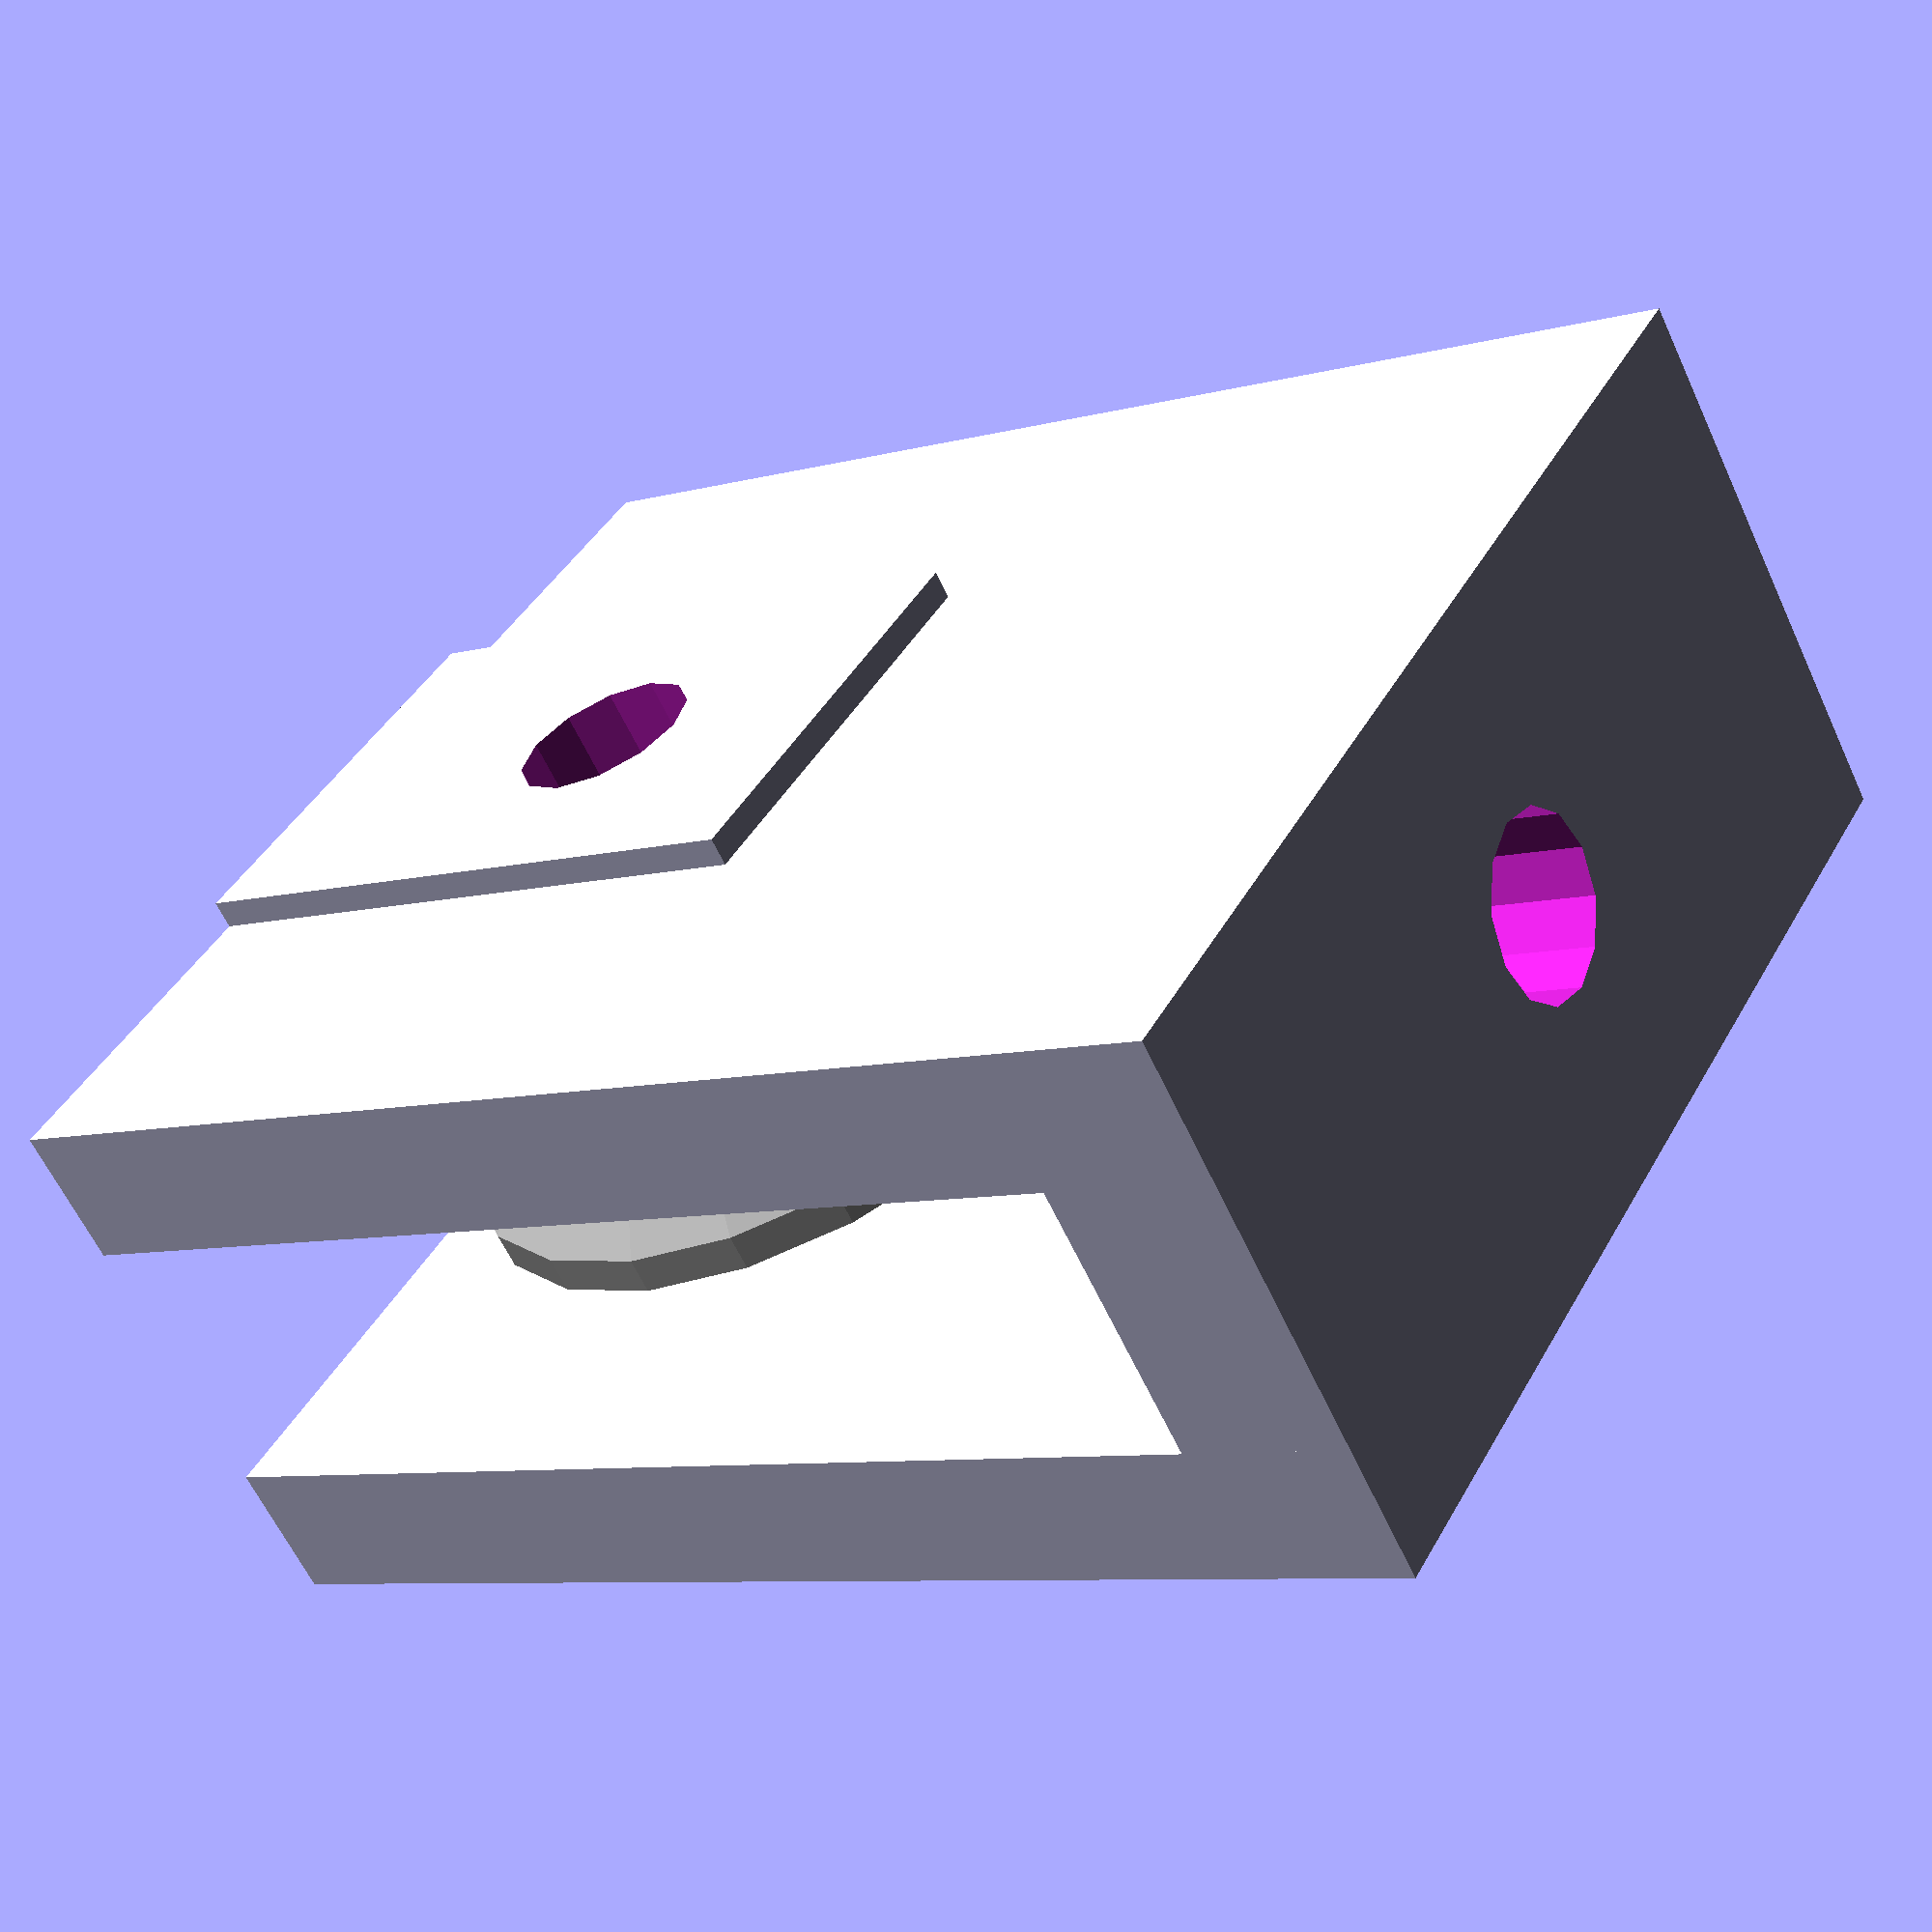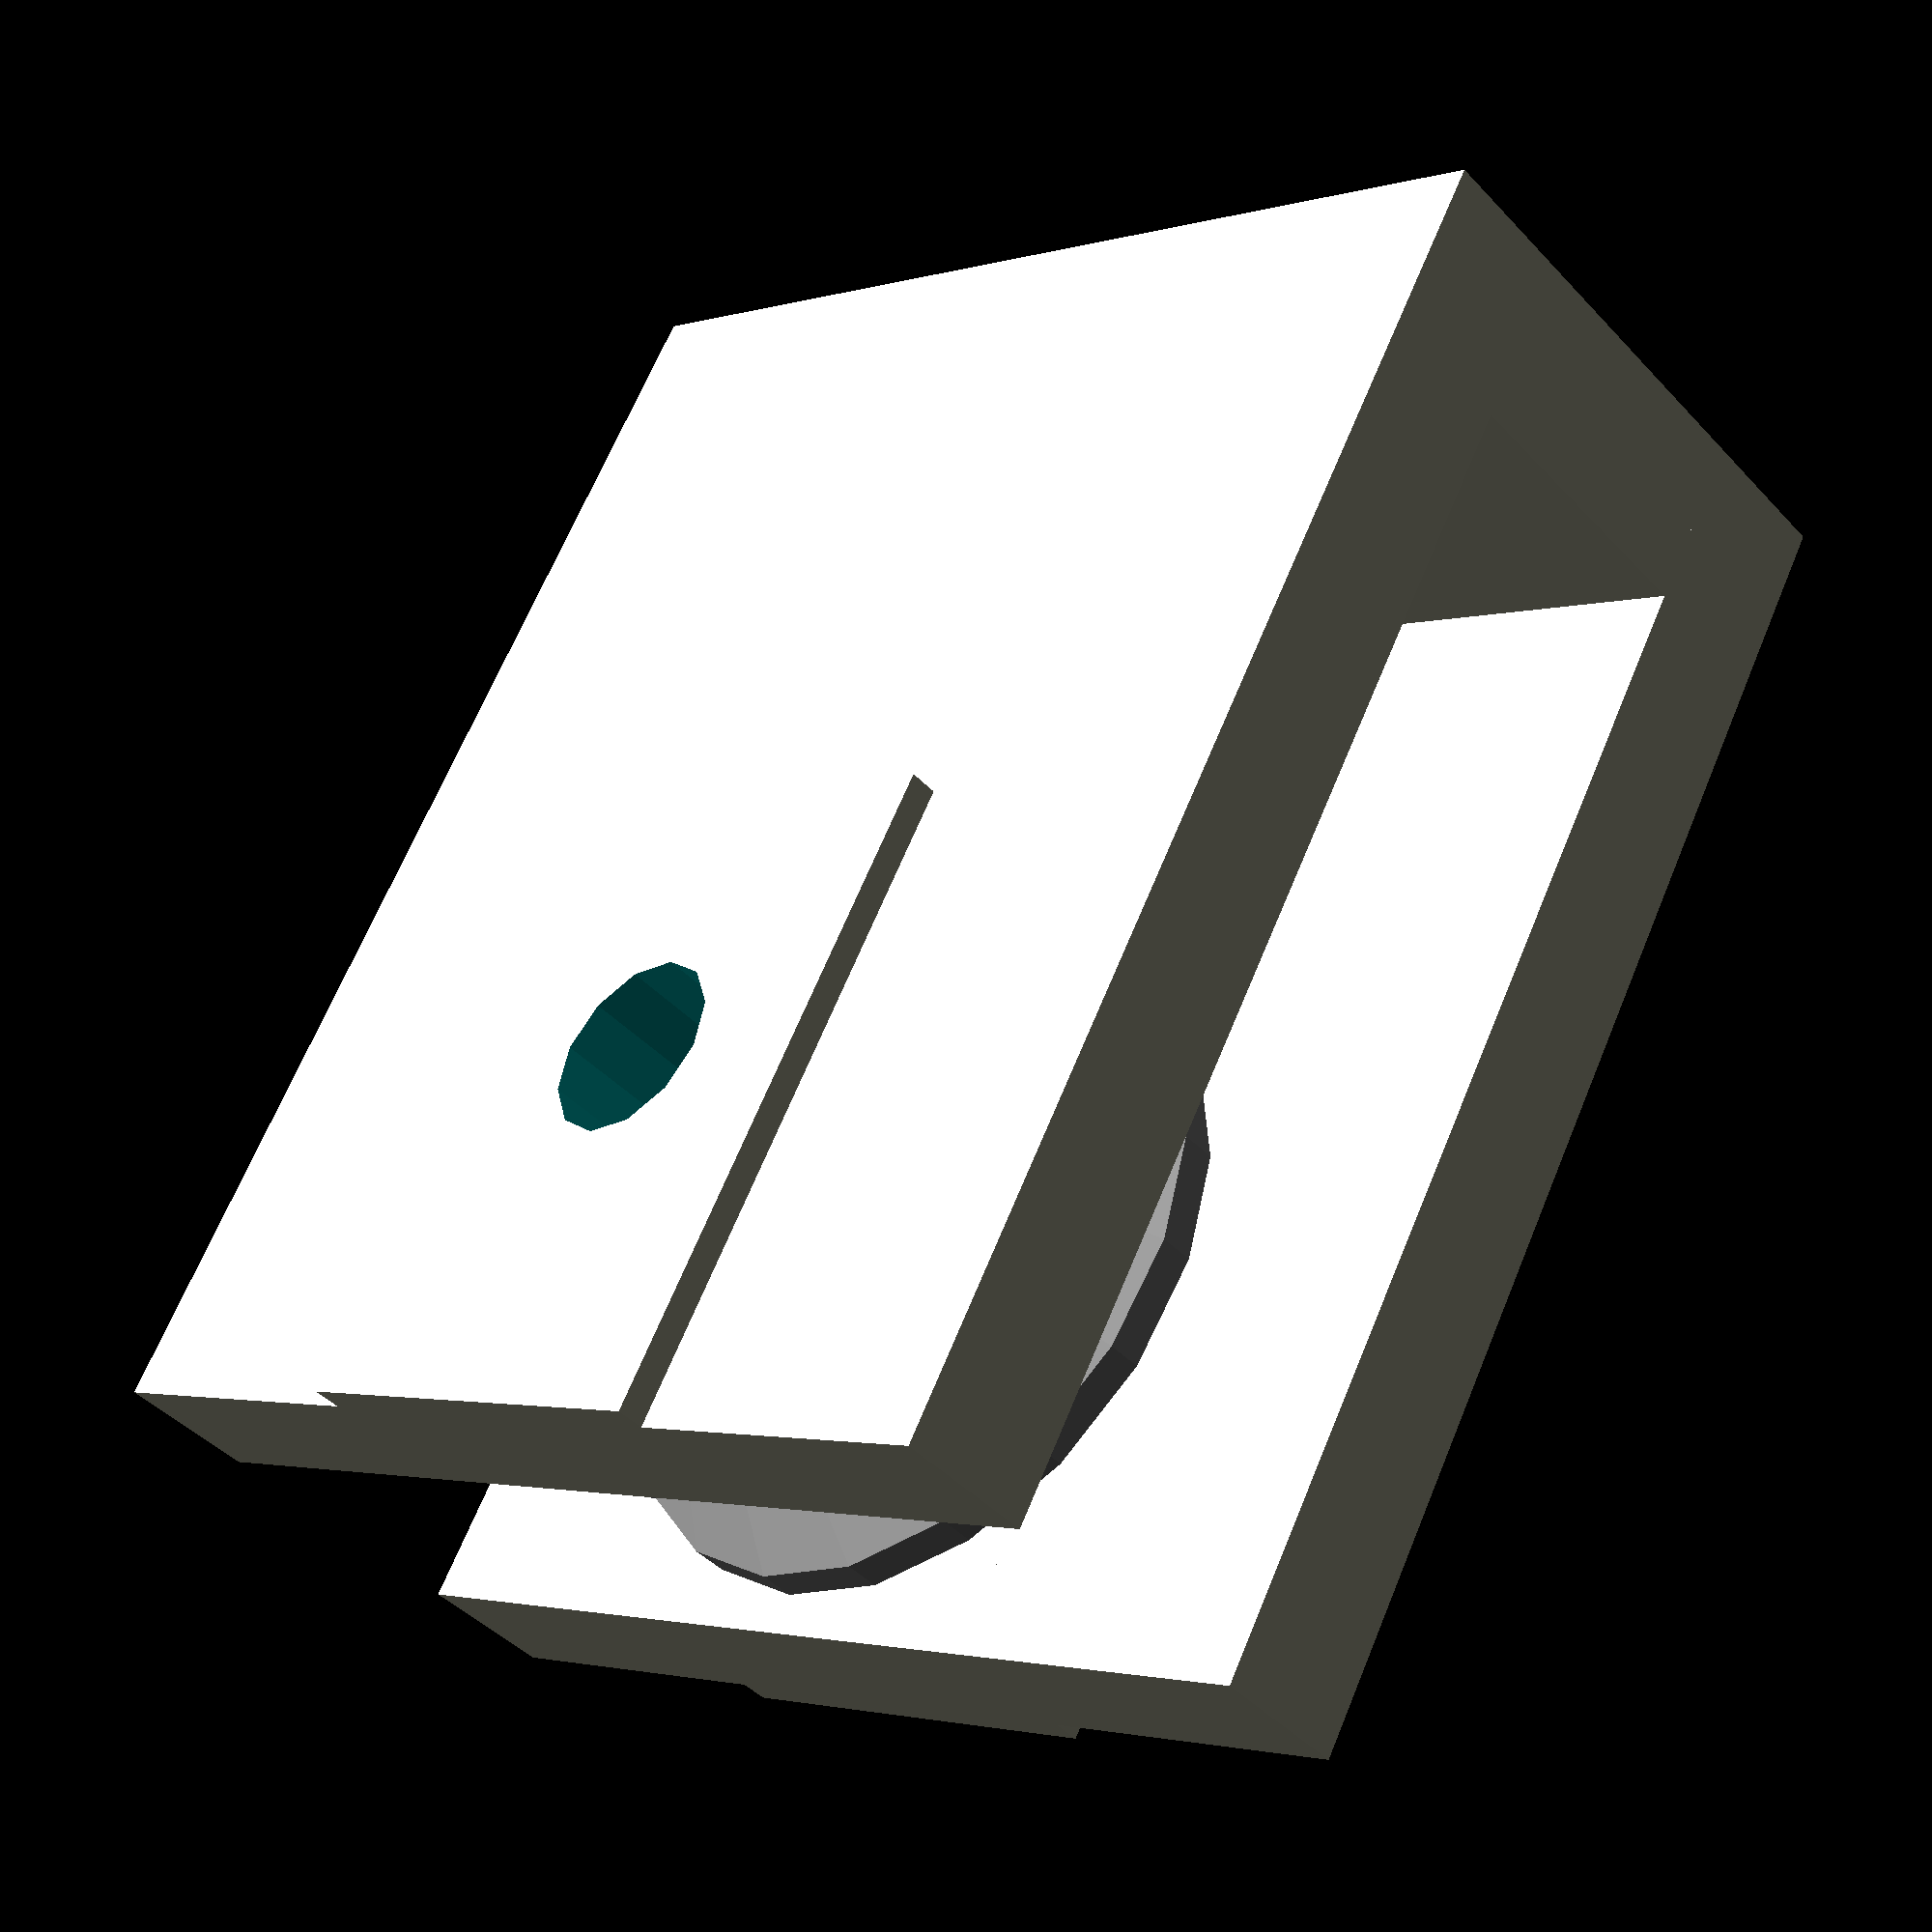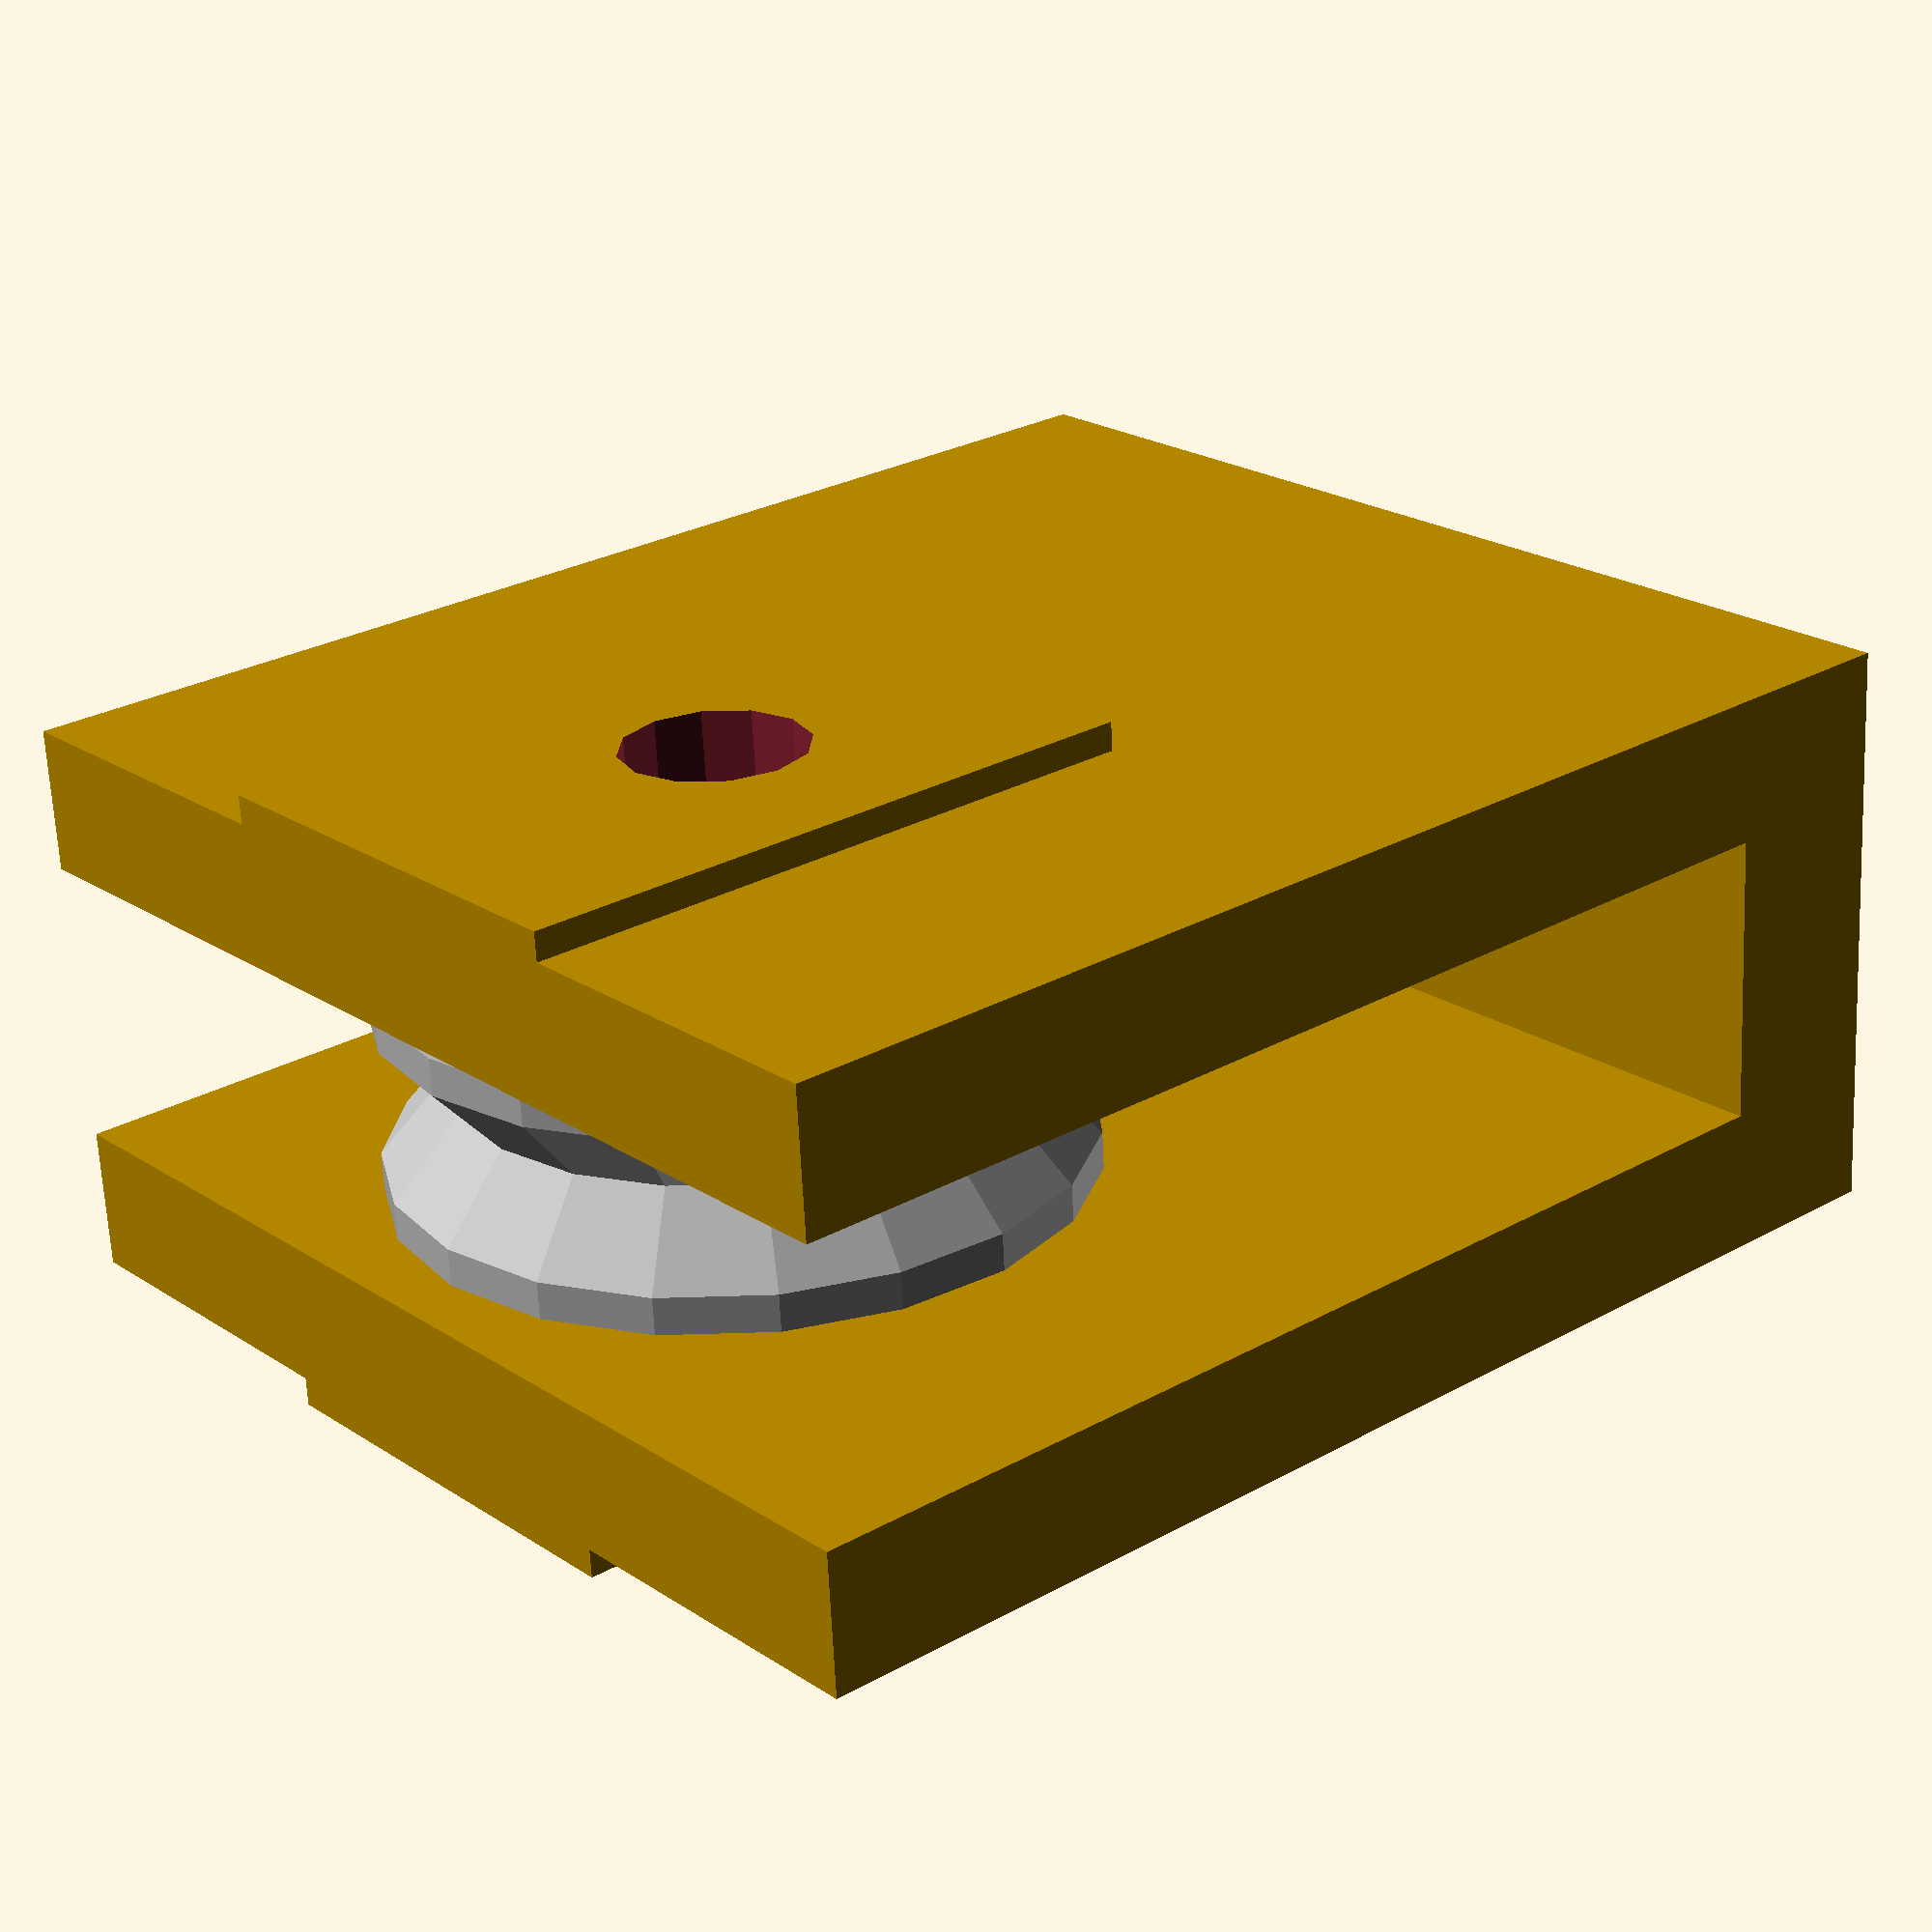
<openscad>
thickness = 2.5;
top_thickness = thickness + 0.5;
height = 23;
width = 20;
gap = 5;
hole_offset = 6.5;
slot_width = 8-0.1;
module side() {
  difference() {
    union() {
      cube([height, thickness, width]);
      translate([0,-0.5,(width-slot_width)/2]) {
        cube([height/2, thickness+0.5, slot_width]);
      }
    }
    translate([hole_offset, -thickness, width/2]) rotate([-90,0,0])
      cylinder(r = 3.2/2, h = thickness*3, $fn = 12);
  }
}

module top() {
  translate([height-top_thickness, 0, 0]) {
    difference() {
      cube([top_thickness, gap+thickness*2, width]);
      translate([-top_thickness, gap/2+thickness, width/2]) rotate([0,90,0])
        cylinder(r = 3.2/2, h = top_thickness*3, $fn = 12);
    }
  }
}

module hex_screw_hole() {
  cylinder(r = 6.4/2, h = 2.4+0.5, $fn = 6);
}

difference() {
  union() {
    side();
    translate([0,gap+thickness*2,0]) mirror([0,-1,0]) side();
    top();
  }
  translate([height-top_thickness,gap/2+thickness,width/2]) {
    rotate([0,-90,0]) {
      hex_screw_hole();
    }
  }
}

%translate([hole_offset, thickness, width/2]) rotate([-90,0,0]) washer(M3_washer) v_ball_bearing(BB623VV) washer(M3_washer);

/* the following definitions are loosely derived from
 * nophead's awesome Mendel90 scad.
 * any bugs are most likely mine.
 */

grey70                          = [0.7, 0.7, 0.7];
grey80                          = [0.8, 0.8, 0.8];
hard_washer_color                = grey80;
bearing_color                    = grey70;

BB624VV = [4, 13, 5, "624VV"];
BB623VV = [3, 12, 4, 1.2, 2.7, "623VV"];

function v_ball_bearing_v_depth(type) = type[3];
function v_ball_bearing_v_width(type) = type[4];

module v_ball_bearing(type) {
    vitamin(str("BB",type[5],": V groove ball bearing ",type[5]," ",type[0], "mm x ", type[1], "mm x ", type[2], "mm, v depth ", type[3], "mm, w width ", type[4]), "mm");

    v_r = type[1]/2-type[3];
    or = type[1]/2;
    ir = type[0]/2;
    h = type[2];
    color(bearing_color) render() difference() {
      rotate_extrude() {
        polygon(points = [ [ir, h],            [or, h],
                                               [or, h/2+type[4]/2],
                                    [v_r, h/2],
                                               [or, h/2-type[4]/2],
                                               [or, 0],
                           [ir, 0]]);
      }
    }
    if($children)
        translate([0, 0, h])
            child();
}

M3_washer  =      [3,   7, 0.5, false,  5.8];
function washer_diameter(type)  = type[1];
function washer_thickness(type) = type[2];
function washer_soft(type)      = type[3];
function washer_color(type) = washer_soft(type) ? soft_washer_color : hard_washer_color;
module washer(type) {
    hole = type[0];
    thickness = washer_thickness(type);
    diameter  = washer_diameter(type);
    if(washer_soft(type))
        vitamin(str("WR", hole * 10, diameter, thickness * 10, ": Rubber washer M", hole, " x ", diameter, "mm x ", thickness, "mm"));
    else
        vitamin(str("WA", hole * 10, diameter, thickness * 10, ": Washer M",        hole, " x ", diameter, "mm x ", thickness, "mm"));
    color(washer_color(type)) render() difference() {
        cylinder(r = diameter / 2, h = thickness - 0.05);
        cylinder(r = hole / 2, h = 2 * thickness + 1, center = true);
    }
    if($children)
        translate([0, 0, thickness])
            child();
}

module vitamin() {}

</openscad>
<views>
elev=138.0 azim=28.0 roll=333.1 proj=p view=wireframe
elev=182.1 azim=120.9 roll=222.3 proj=p view=wireframe
elev=158.4 azim=176.5 roll=220.9 proj=p view=solid
</views>
